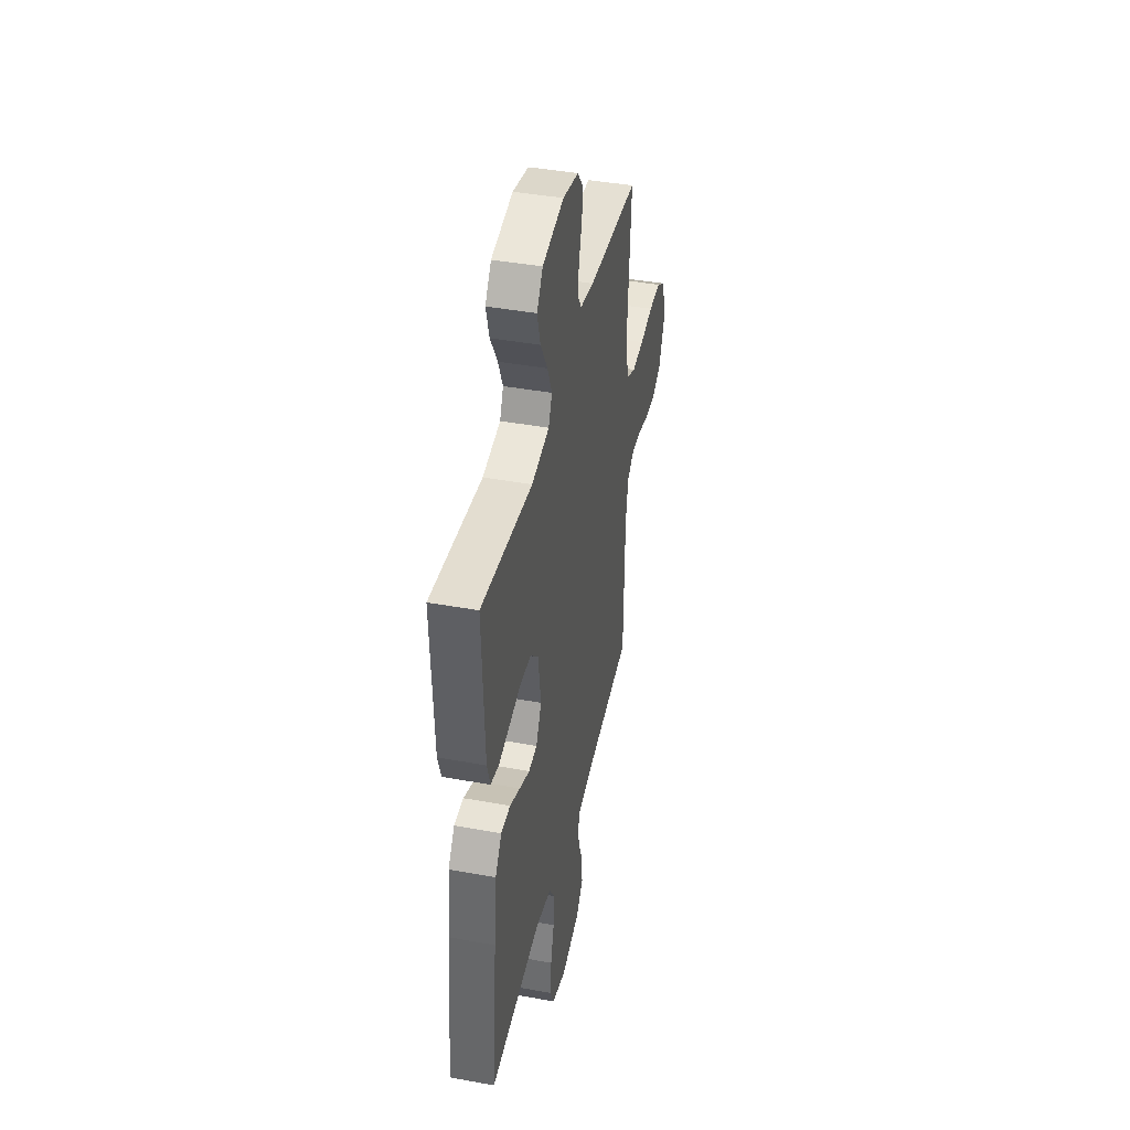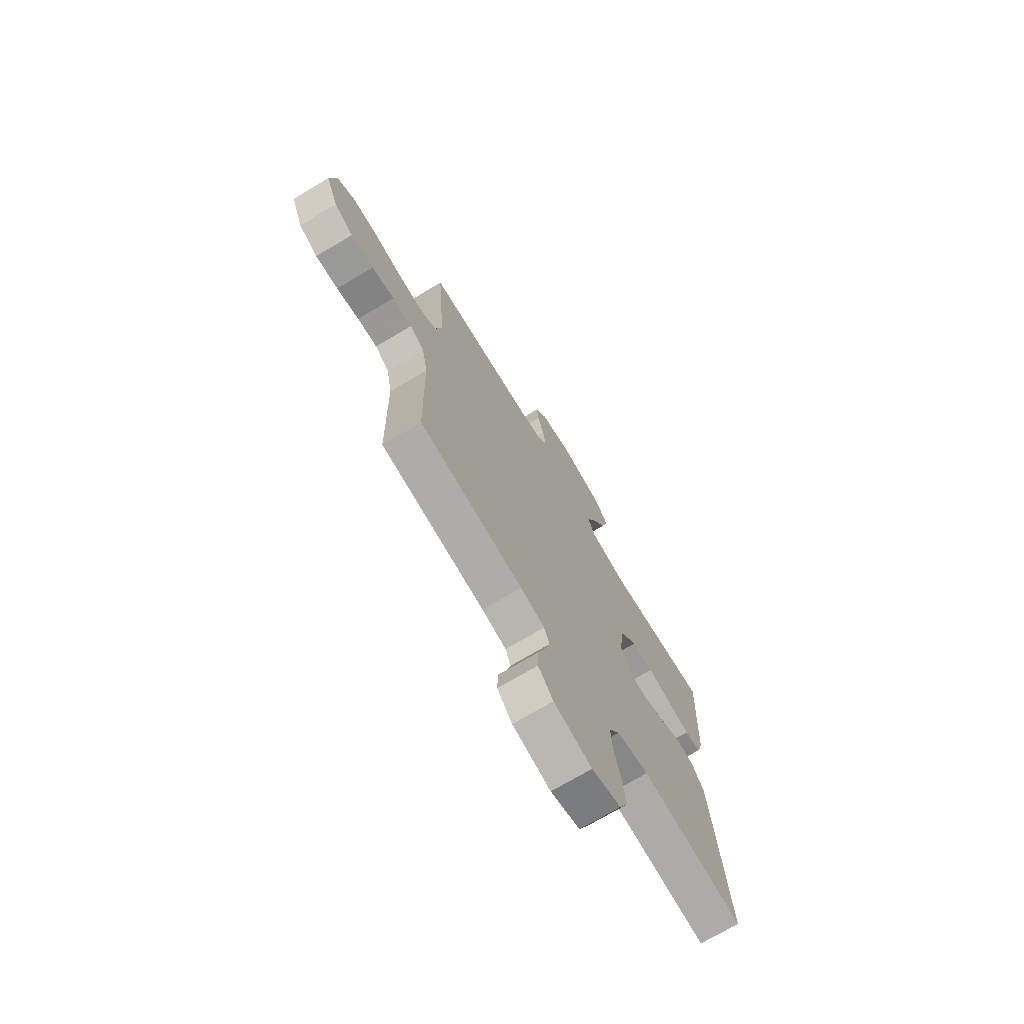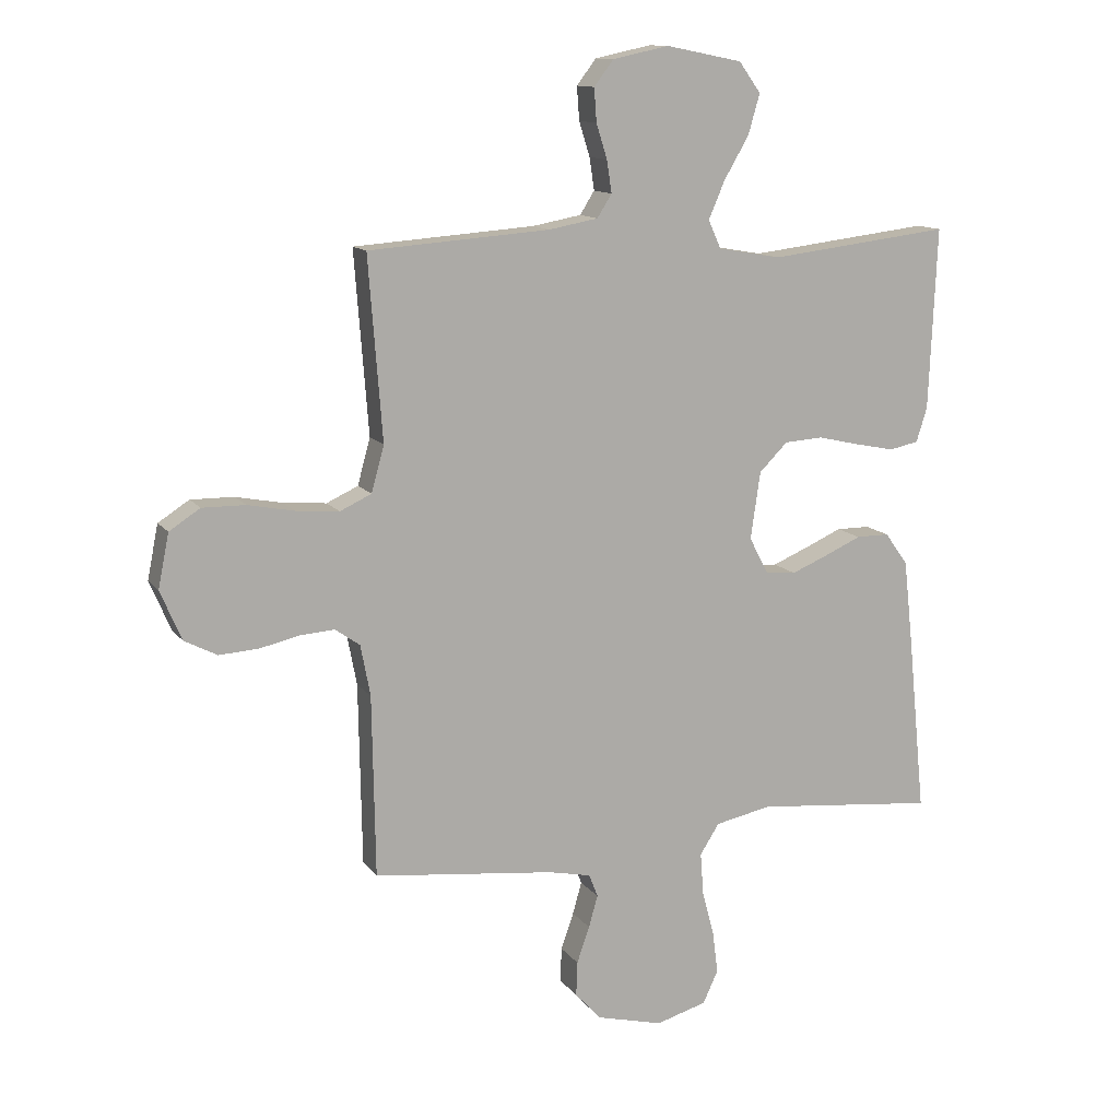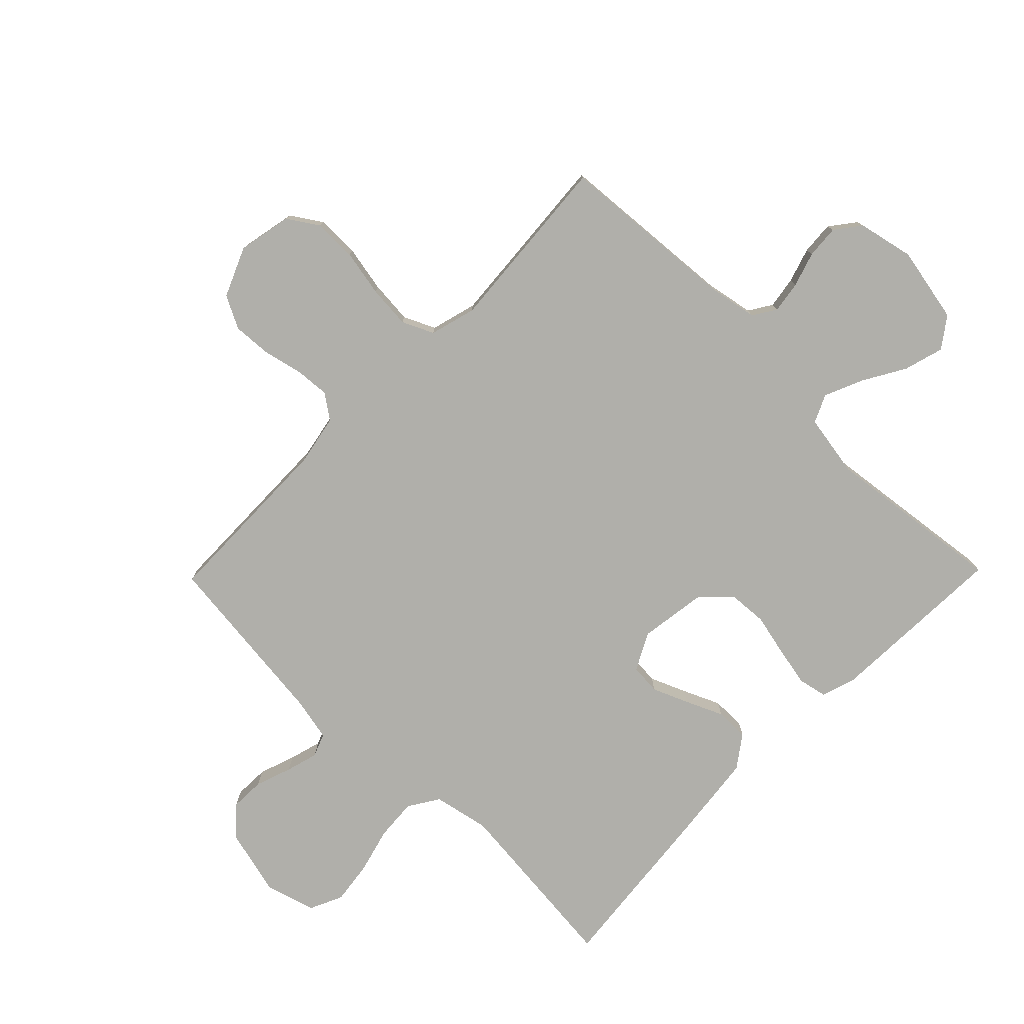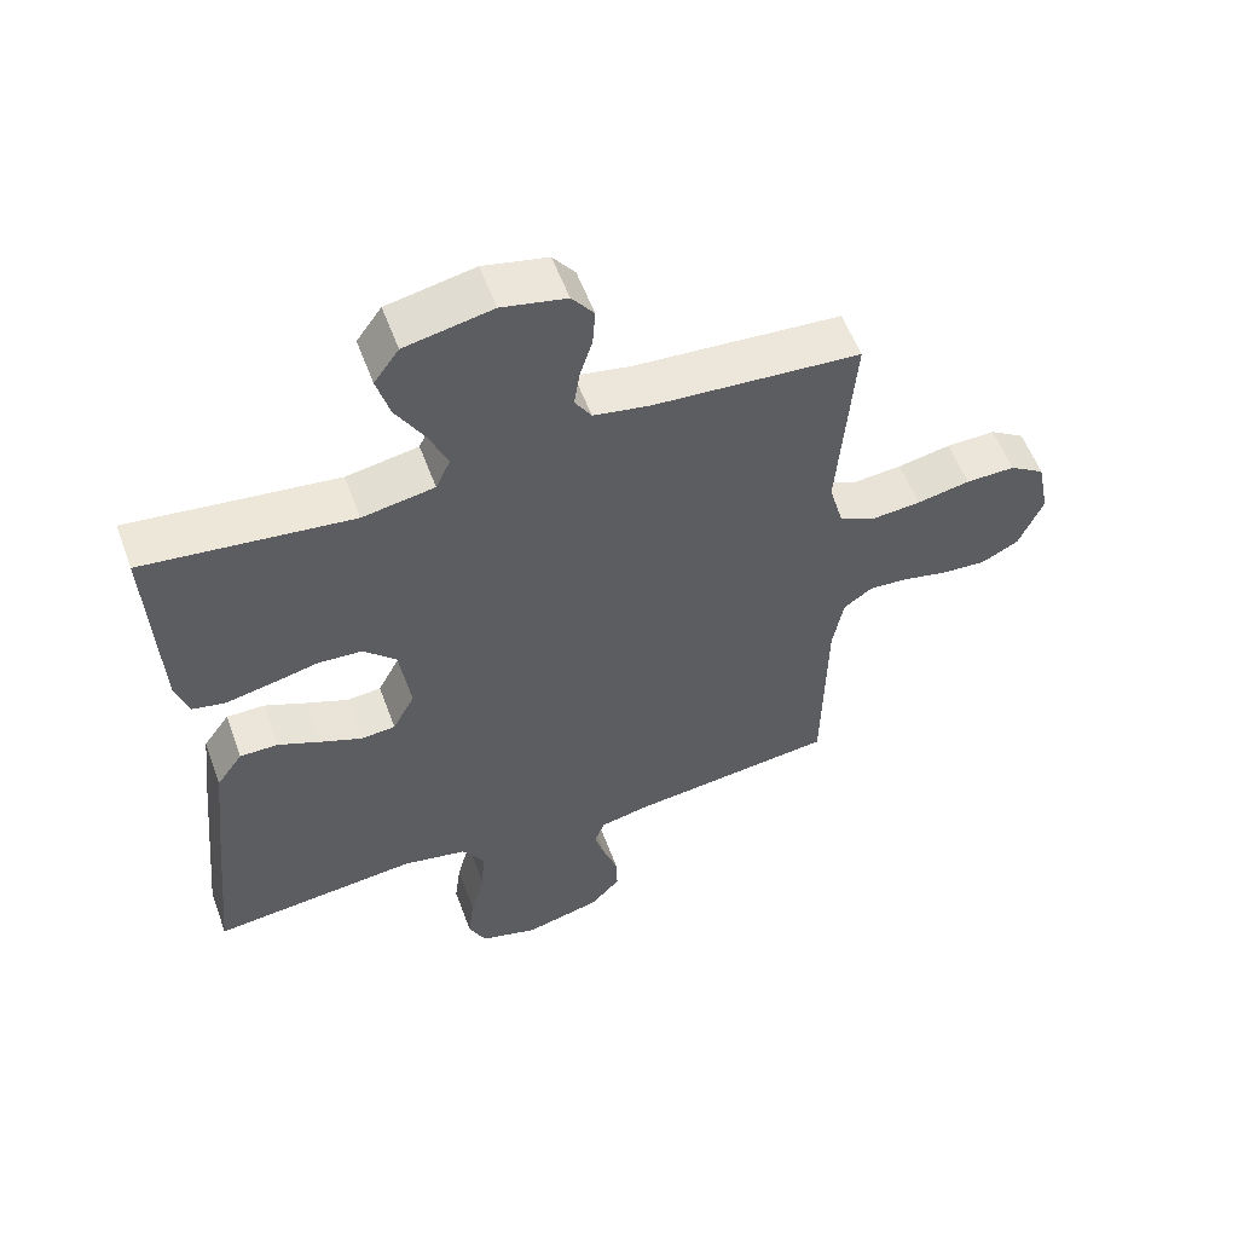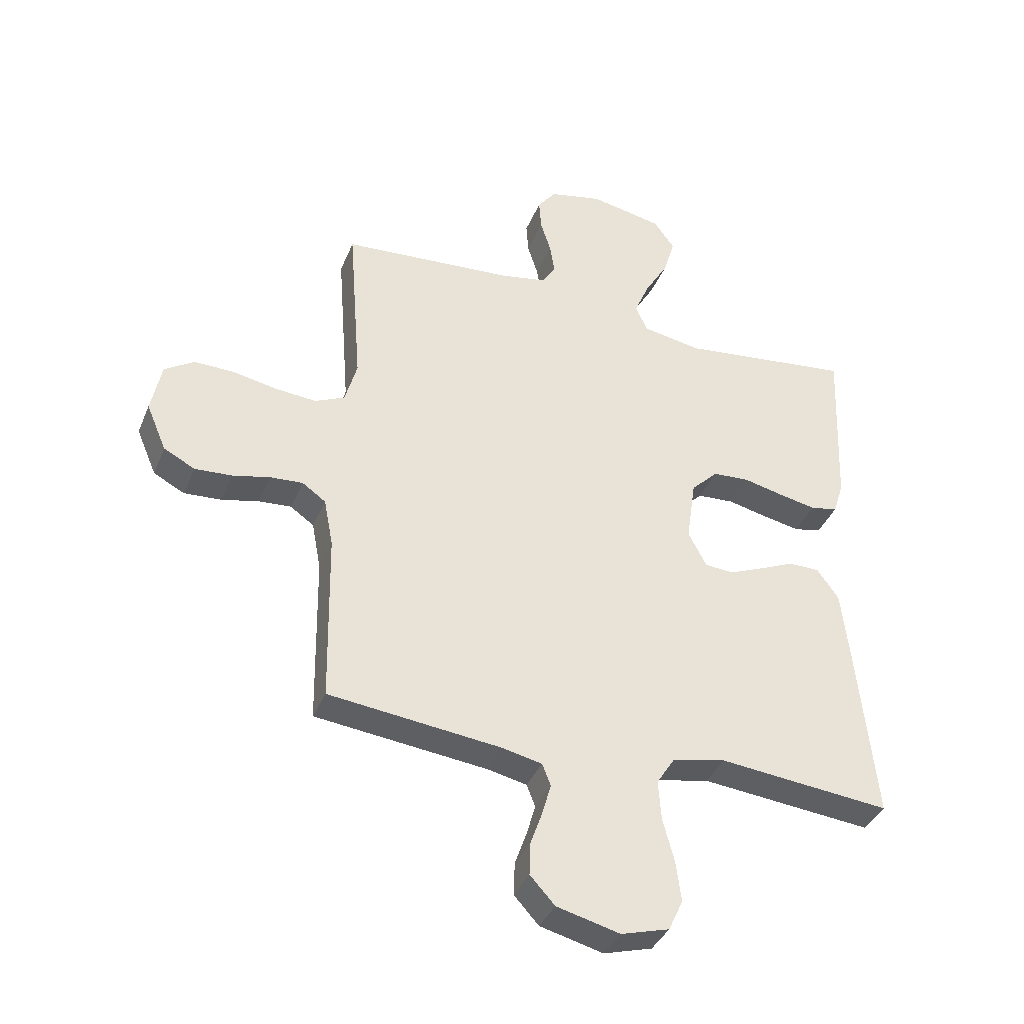
<metadata>
{"format":"obj","ext":"obj","renderer":"f3d","projection":"perspective","resolution":1024,"background":"white","views":[{"elev":41.9,"azim":102.4,"up":"+Z"},{"elev":-72.0,"azim":-59.2,"up":"+Z"},{"elev":12.4,"azim":-22.2,"up":"+Z"},{"elev":-78.0,"azim":-44.3,"up":"+Y"},{"elev":56.5,"azim":159.8,"up":"+Z"},{"elev":-38.0,"azim":-20.8,"up":"+Z"}]}
</metadata>
<code>
v -0.5 0.07 -0.5
v -0.505 0.07 -0.2
v -0.521 0.07 -0.116
v -0.562 0.07 -0.087
v -0.619 0.07 -0.091
v -0.684 0.07 -0.106
v -0.749 0.07 -0.11
v -0.803 0.07 -0.082
v -0.838 0.07 0
v -0.82 0.07 0.089
v -0.769 0.07 0.122
v -0.698 0.07 0.121
v -0.621 0.07 0.106
v -0.55 0.07 0.1
v -0.498 0.07 0.124
v -0.477 0.07 0.2
v -0.5 0.07 0.5
v -0.2 0.07 0.522
v -0.119 0.07 0.537
v -0.095 0.07 0.575
v -0.103 0.07 0.628
v -0.121 0.07 0.685
v -0.125 0.07 0.74
v -0.093 0.07 0.782
v 0 0.07 0.802
v 0.126 0.07 0.777
v 0.162 0.07 0.727
v 0.143 0.07 0.661
v 0.102 0.07 0.591
v 0.075 0.07 0.528
v 0.096 0.07 0.482
v 0.2 0.07 0.464
v 0.5 0.07 0.5
v 0.487 0.07 0.2
v 0.469 0.07 0.143
v 0.421 0.07 0.133
v 0.356 0.07 0.146
v 0.286 0.07 0.162
v 0.222 0.07 0.158
v 0.175 0.07 0.111
v 0.159 0.07 0
v 0.191 0.07 -0.061
v 0.241 0.07 -0.065
v 0.301 0.07 -0.04
v 0.362 0.07 -0.013
v 0.417 0.07 -0.013
v 0.455 0.07 -0.066
v 0.47 0.07 -0.2
v 0.5 0.07 -0.5
v 0.2 0.07 -0.47
v 0.107 0.07 -0.489
v 0.075 0.07 -0.539
v 0.08 0.07 -0.608
v 0.1 0.07 -0.684
v 0.109 0.07 -0.754
v 0.084 0.07 -0.808
v 0 0.07 -0.832
v -0.11 0.07 -0.804
v -0.153 0.07 -0.757
v -0.151 0.07 -0.7
v -0.13 0.07 -0.64
v -0.115 0.07 -0.587
v -0.13 0.07 -0.549
v -0.2 0.07 -0.534
v -0.5 0 -0.5
v -0.505 0 -0.2
v -0.521 0 -0.116
v -0.562 0 -0.087
v -0.619 0 -0.091
v -0.684 0 -0.106
v -0.749 0 -0.11
v -0.803 0 -0.082
v -0.838 0 0
v -0.82 0 0.089
v -0.769 0 0.122
v -0.698 0 0.121
v -0.621 0 0.106
v -0.55 0 0.1
v -0.498 0 0.124
v -0.477 0 0.2
v -0.5 0 0.5
v -0.2 0 0.522
v -0.119 0 0.537
v -0.095 0 0.575
v -0.103 0 0.628
v -0.121 0 0.685
v -0.125 0 0.74
v -0.093 0 0.782
v 0 0 0.802
v 0.126 0 0.777
v 0.162 0 0.727
v 0.143 0 0.661
v 0.102 0 0.591
v 0.075 0 0.528
v 0.096 0 0.482
v 0.2 0 0.464
v 0.5 0 0.5
v 0.487 0 0.2
v 0.469 0 0.143
v 0.421 0 0.133
v 0.356 0 0.146
v 0.286 0 0.162
v 0.222 0 0.158
v 0.175 0 0.111
v 0.159 0 0
v 0.191 0 -0.061
v 0.241 0 -0.065
v 0.301 0 -0.04
v 0.362 0 -0.013
v 0.417 0 -0.013
v 0.455 0 -0.066
v 0.47 0 -0.2
v 0.5 0 -0.5
v 0.2 0 -0.47
v 0.107 0 -0.489
v 0.075 0 -0.539
v 0.08 0 -0.608
v 0.1 0 -0.684
v 0.109 0 -0.754
v 0.084 0 -0.808
v 0 0 -0.832
v -0.11 0 -0.804
v -0.153 0 -0.757
v -0.151 0 -0.7
v -0.13 0 -0.64
v -0.115 0 -0.587
v -0.13 0 -0.549
v -0.2 0 -0.534
f 58 59 60 61
f 58 61 62
f 57 58 62
f 56 57 62 63
f 53 54 55 56
f 52 53 56 63
f 47 48 49 50
f 47 50 51
f 44 45 46 47
f 43 44 47 51
f 42 43 51 52
f 35 36 37 38
f 33 34 35 38
f 32 33 38 39
f 31 32 39 40
f 26 27 28 29
f 26 29 30
f 25 26 30
f 24 25 30
f 21 22 23 24
f 20 21 24 30
f 19 20 30 31
f 16 17 18
f 15 16 18 19
f 10 11 12 13
f 10 13 14
f 9 10 14
f 8 9 14
f 5 6 7 8
f 4 5 8 14
f 3 4 14 15
f 64 1 2
f 41 42 52 63
f 40 41 63 64
f 19 31 40 64
f 15 19 64
f 2 3 15 64
f 125 124 123 122
f 126 125 122
f 126 122 121
f 127 126 121 120
f 120 119 118 117
f 127 120 117 116
f 114 113 112 111
f 115 114 111
f 111 110 109 108
f 115 111 108 107
f 116 115 107 106
f 102 101 100 99
f 102 99 98 97
f 103 102 97 96
f 104 103 96 95
f 93 92 91 90
f 94 93 90
f 94 90 89
f 94 89 88
f 88 87 86 85
f 94 88 85 84
f 95 94 84 83
f 82 81 80
f 83 82 80 79
f 77 76 75 74
f 78 77 74
f 78 74 73
f 78 73 72
f 72 71 70 69
f 78 72 69 68
f 79 78 68 67
f 66 65 128
f 127 116 106 105
f 128 127 105 104
f 128 104 95 83
f 128 83 79
f 128 79 67 66
f 1 65 66 2
f 2 66 67 3
f 3 67 68 4
f 4 68 69 5
f 5 69 70 6
f 6 70 71 7
f 7 71 72 8
f 8 72 73 9
f 9 73 74 10
f 10 74 75 11
f 11 75 76 12
f 12 76 77 13
f 13 77 78 14
f 14 78 79 15
f 15 79 80 16
f 16 80 81 17
f 17 81 82 18
f 18 82 83 19
f 19 83 84 20
f 20 84 85 21
f 21 85 86 22
f 22 86 87 23
f 23 87 88 24
f 24 88 89 25
f 25 89 90 26
f 26 90 91 27
f 27 91 92 28
f 28 92 93 29
f 29 93 94 30
f 30 94 95 31
f 31 95 96 32
f 32 96 97 33
f 33 97 98 34
f 34 98 99 35
f 35 99 100 36
f 36 100 101 37
f 37 101 102 38
f 38 102 103 39
f 39 103 104 40
f 40 104 105 41
f 41 105 106 42
f 42 106 107 43
f 43 107 108 44
f 44 108 109 45
f 45 109 110 46
f 46 110 111 47
f 47 111 112 48
f 48 112 113 49
f 49 113 114 50
f 50 114 115 51
f 51 115 116 52
f 52 116 117 53
f 53 117 118 54
f 54 118 119 55
f 55 119 120 56
f 56 120 121 57
f 57 121 122 58
f 58 122 123 59
f 59 123 124 60
f 60 124 125 61
f 61 125 126 62
f 62 126 127 63
f 63 127 128 64
f 64 128 65 1

</code>
